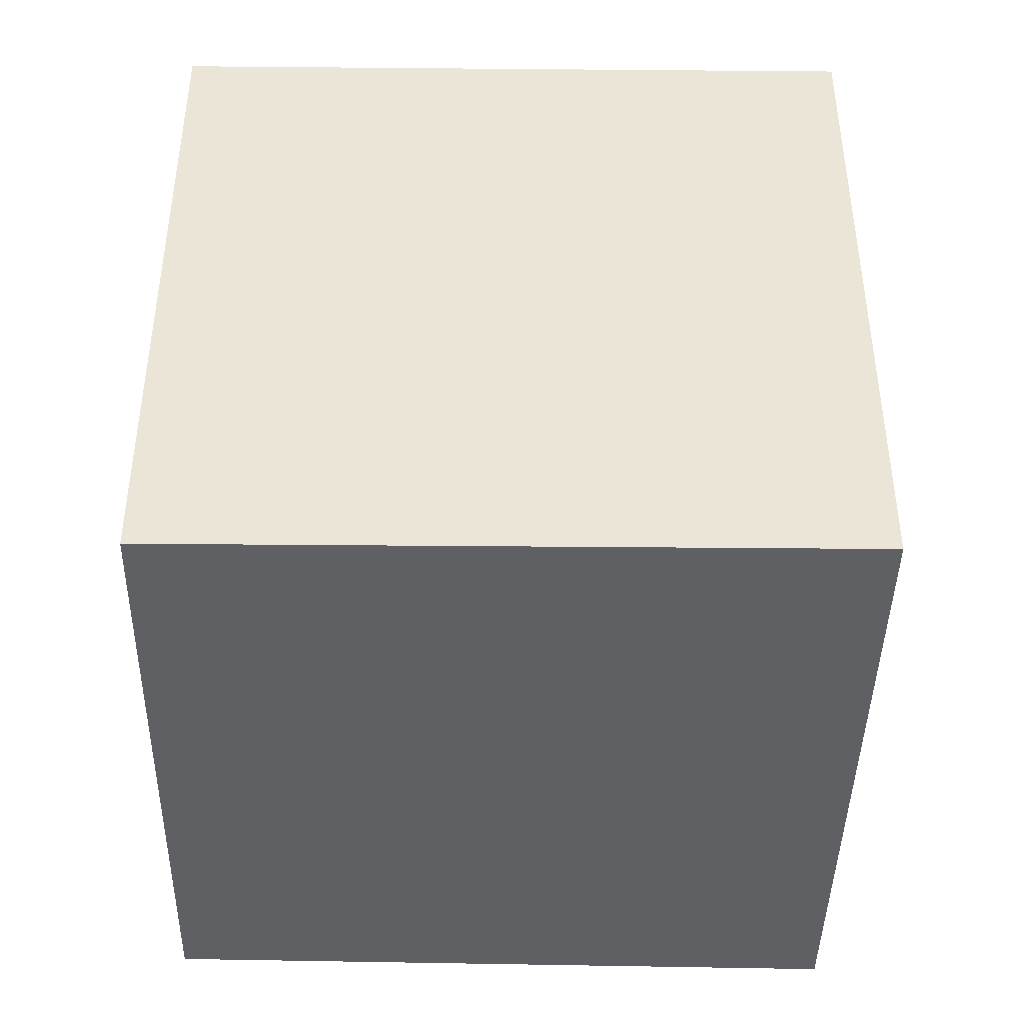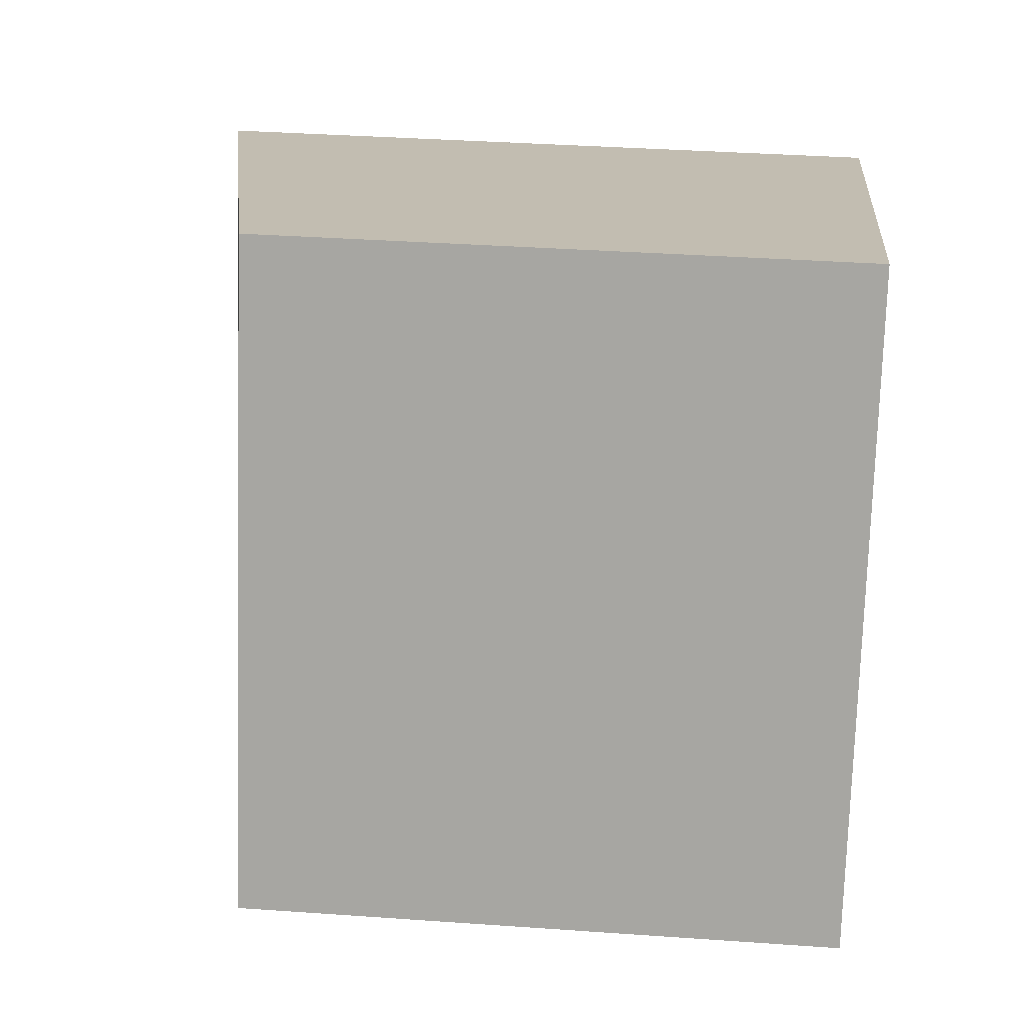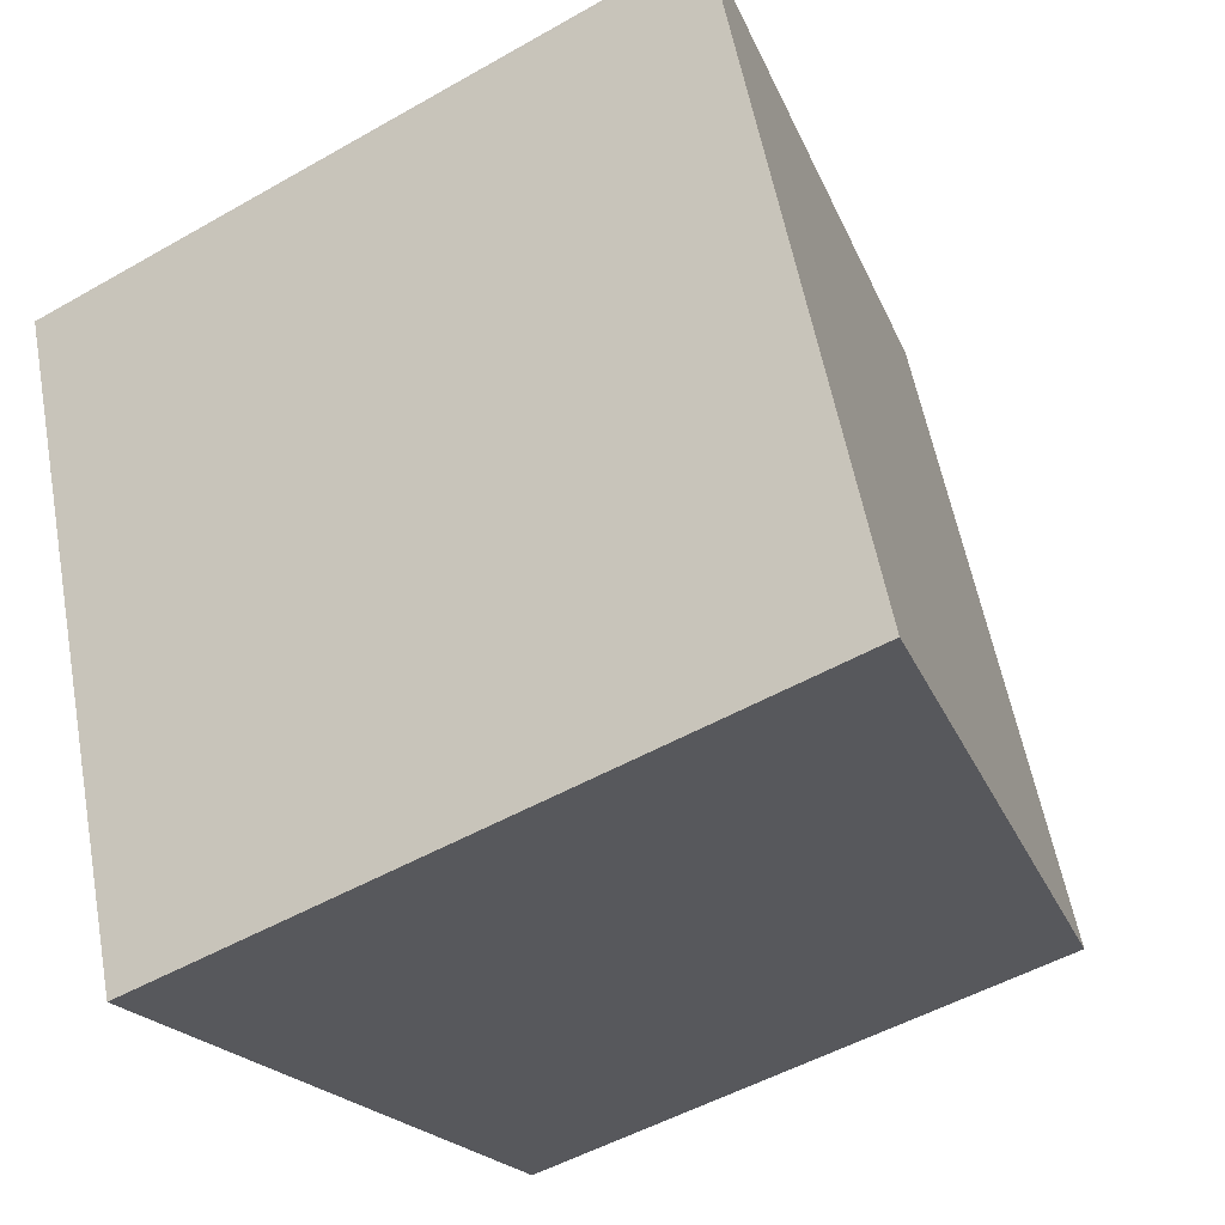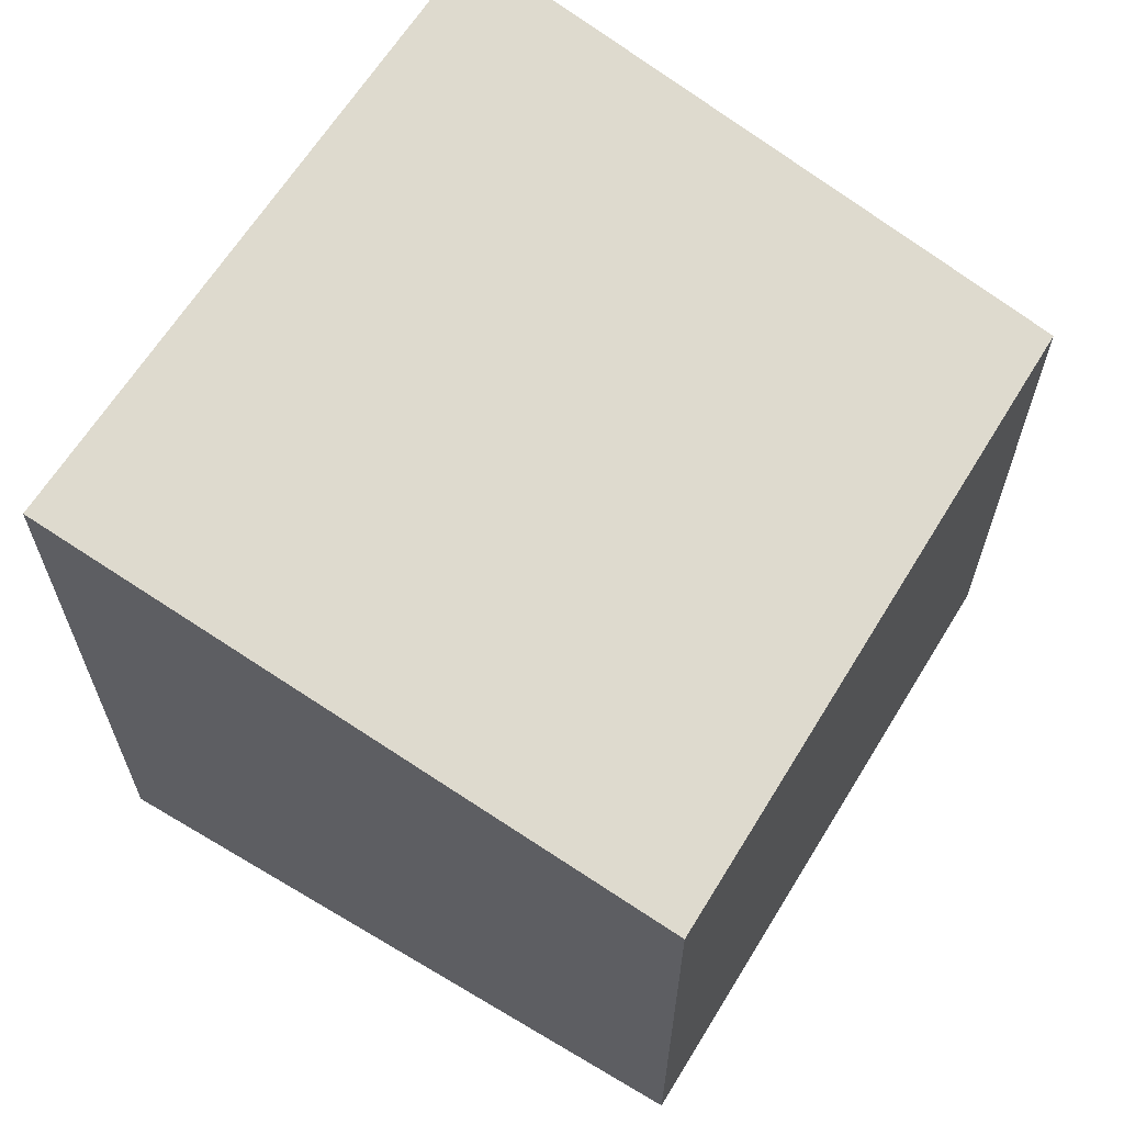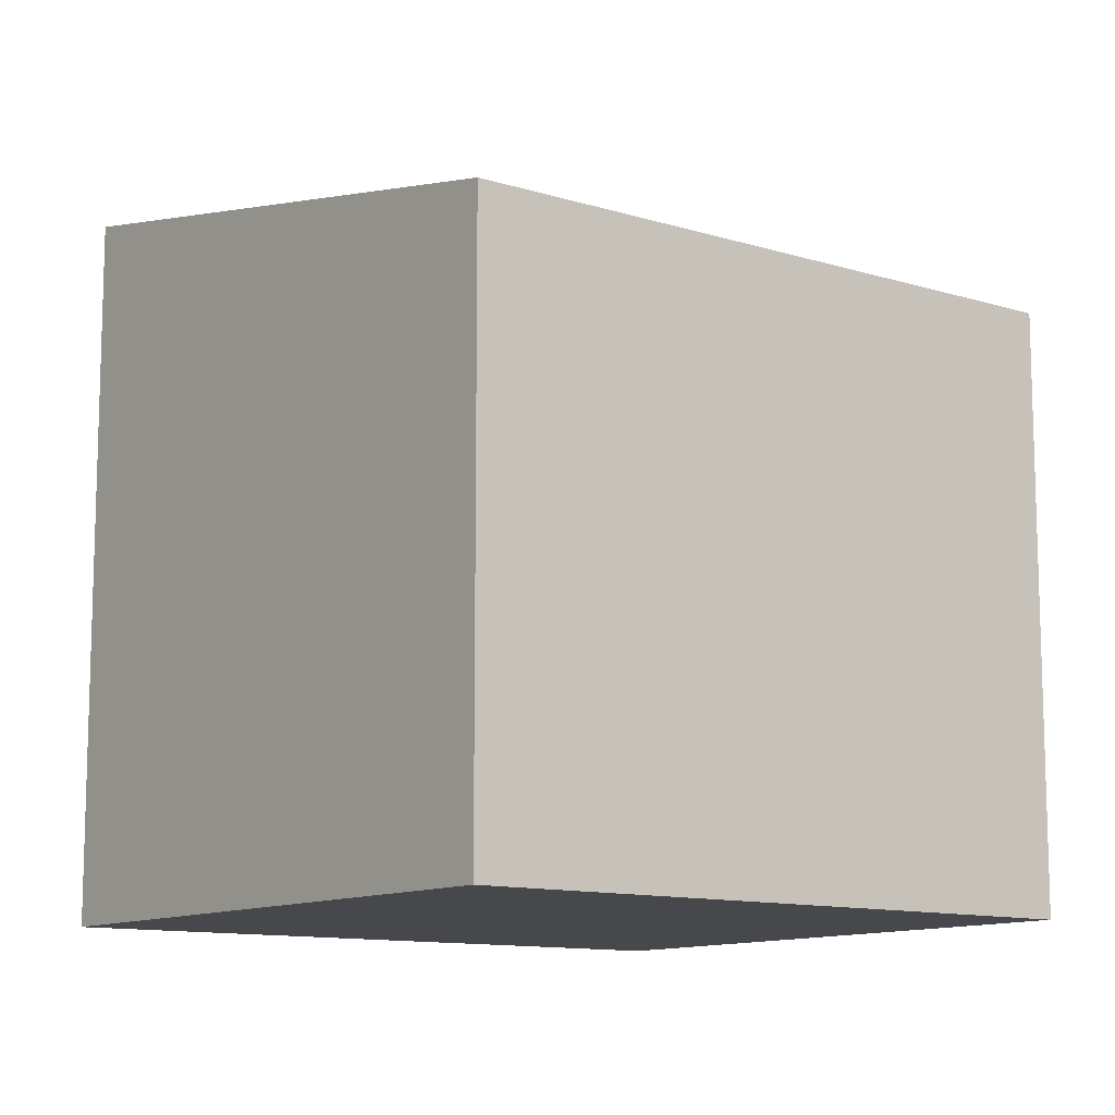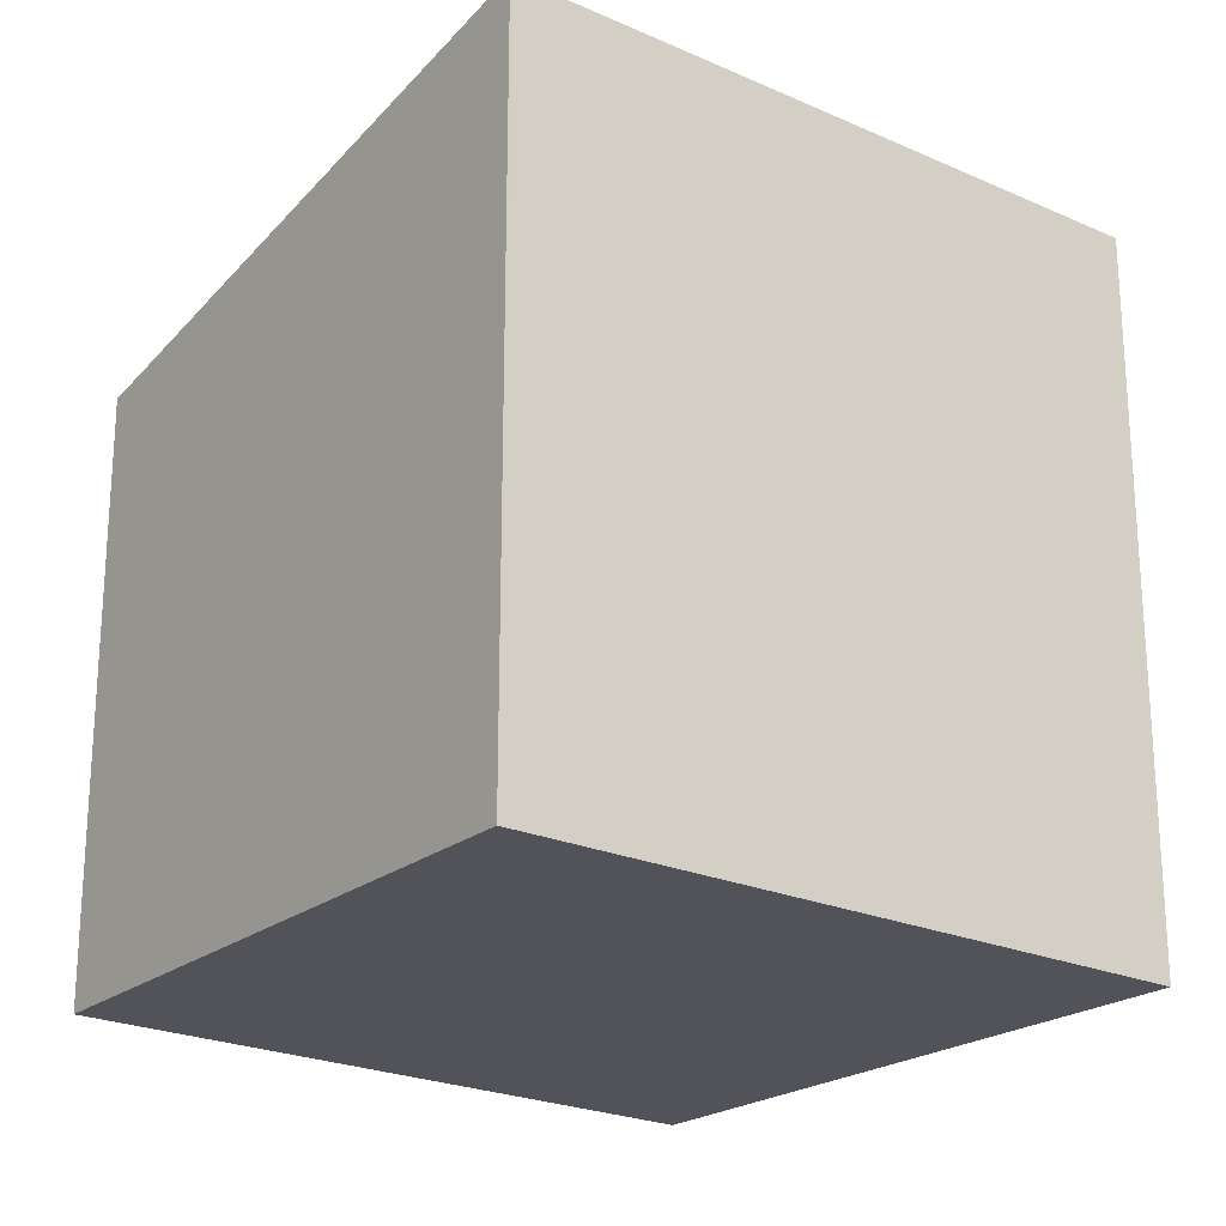
<metadata>
{"format":"obj","ext":"obj","renderer":"f3d","projection":"perspective","resolution":1024,"background":"white","views":[{"elev":-44.6,"azim":109.4,"up":"+Y"},{"elev":36.2,"azim":-84.7,"up":"+Z"},{"elev":-49.4,"azim":122.4,"up":"+Z"},{"elev":65.6,"azim":-127.6,"up":"+Y"},{"elev":-11.4,"azim":-106.5,"up":"+Y"},{"elev":-22.7,"azim":72.5,"up":"+Y"}]}
</metadata>
<code>
v  7.49 6.399 3.656
v  6.544 6.203 4.028
v  7.502 6.399 3.688
v  5.391 6.399 -2.12
v  2.148 5.302 5.59
v  0 5.281 3.234e-16
v  5.391 1.298e-16 -2.12
v  0 0 0
v  2.148 -3.423e-16 5.59
v  7.502 -2.258e-16 3.688
v  6.544 -2.466e-16 4.028
v  7.49 -2.239e-16 3.656
g defaultobject
f 1 2 3
f 2 1 4
f 2 4 5
f 5 4 6
f 7 6 4
f 6 7 8
f 6 9 5
f 9 6 8
f 9 2 5
f 2 9 3
f 3 9 10
f 10 9 11
f 10 1 3
f 1 10 4
f 4 10 7
f 7 10 12
f 12 8 7
f 8 12 9
f 9 12 11
f 11 12 10

</code>
